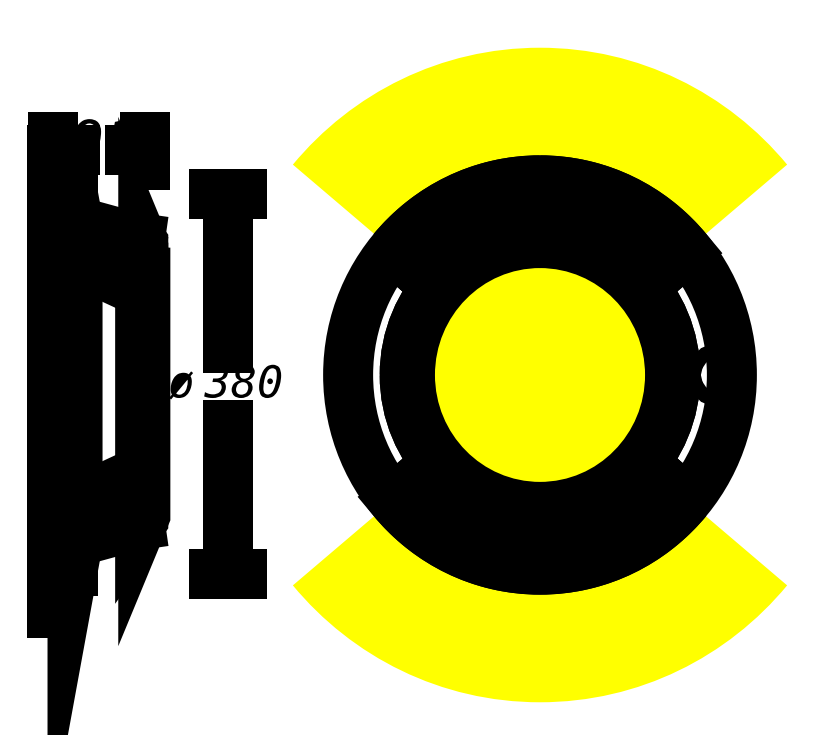
<metadata>
{"format":"dxf","ext":"dxf","renderer":"ezdxf+matplotlib","layout":"modelspace","background":"white","min_lineweight":24,"dpi":150}
</metadata>
<code>
0
SECTION
2
ENTITIES
0
INSERT
8
LIVELLO_1
2
AI9-BLK1
10
145
20
117.8
30
0
0
ENDSEC
0
EOF

</code>
